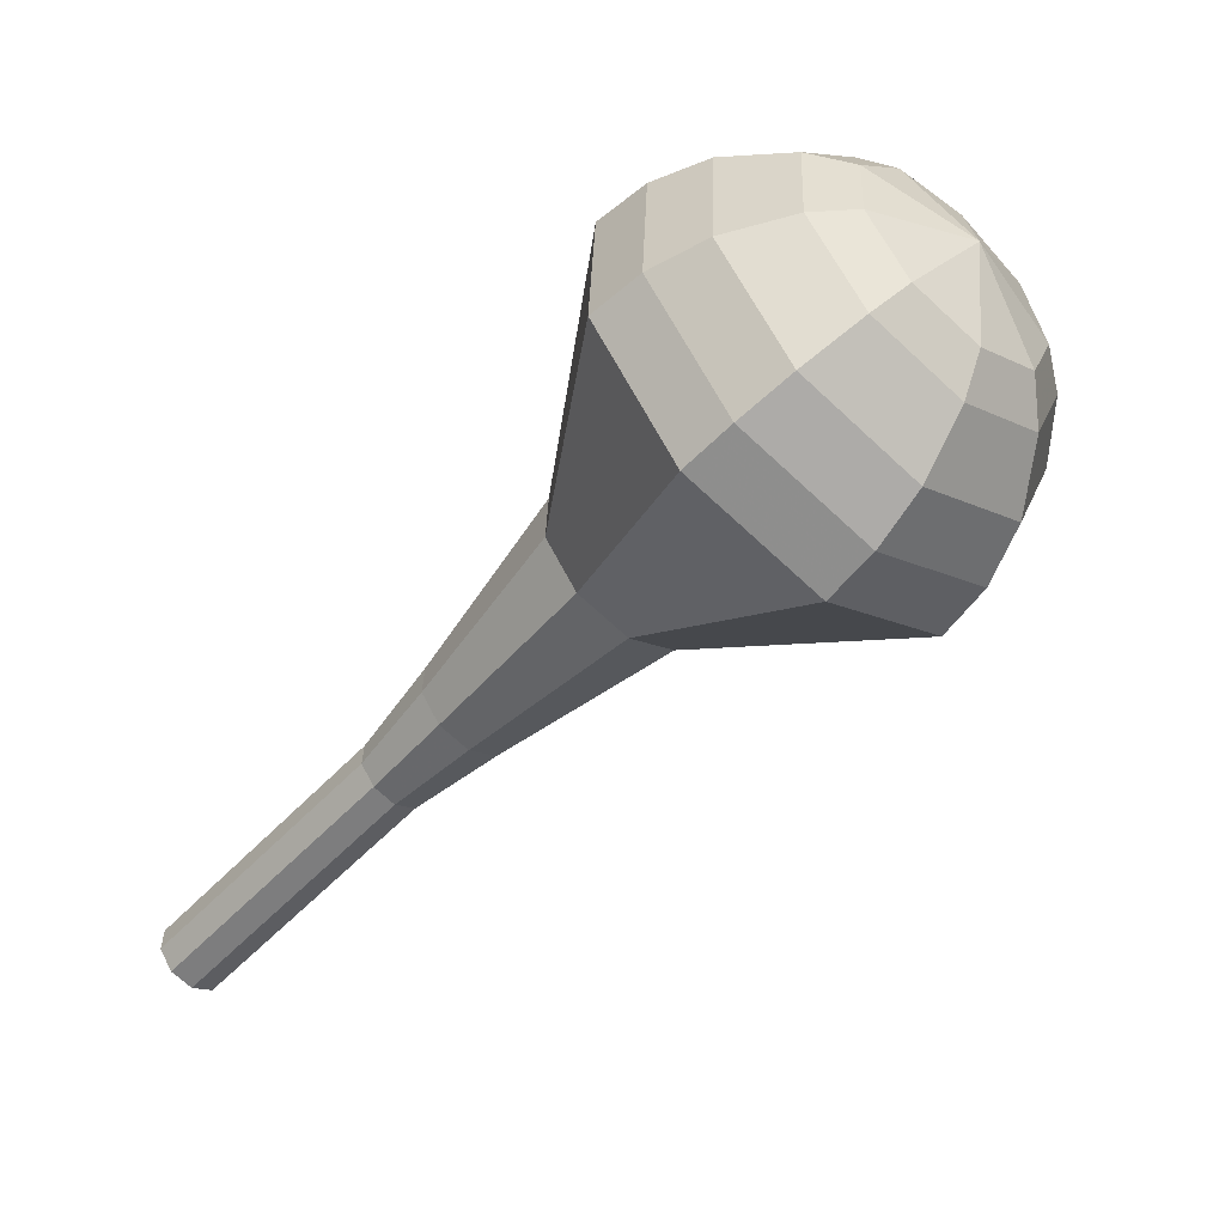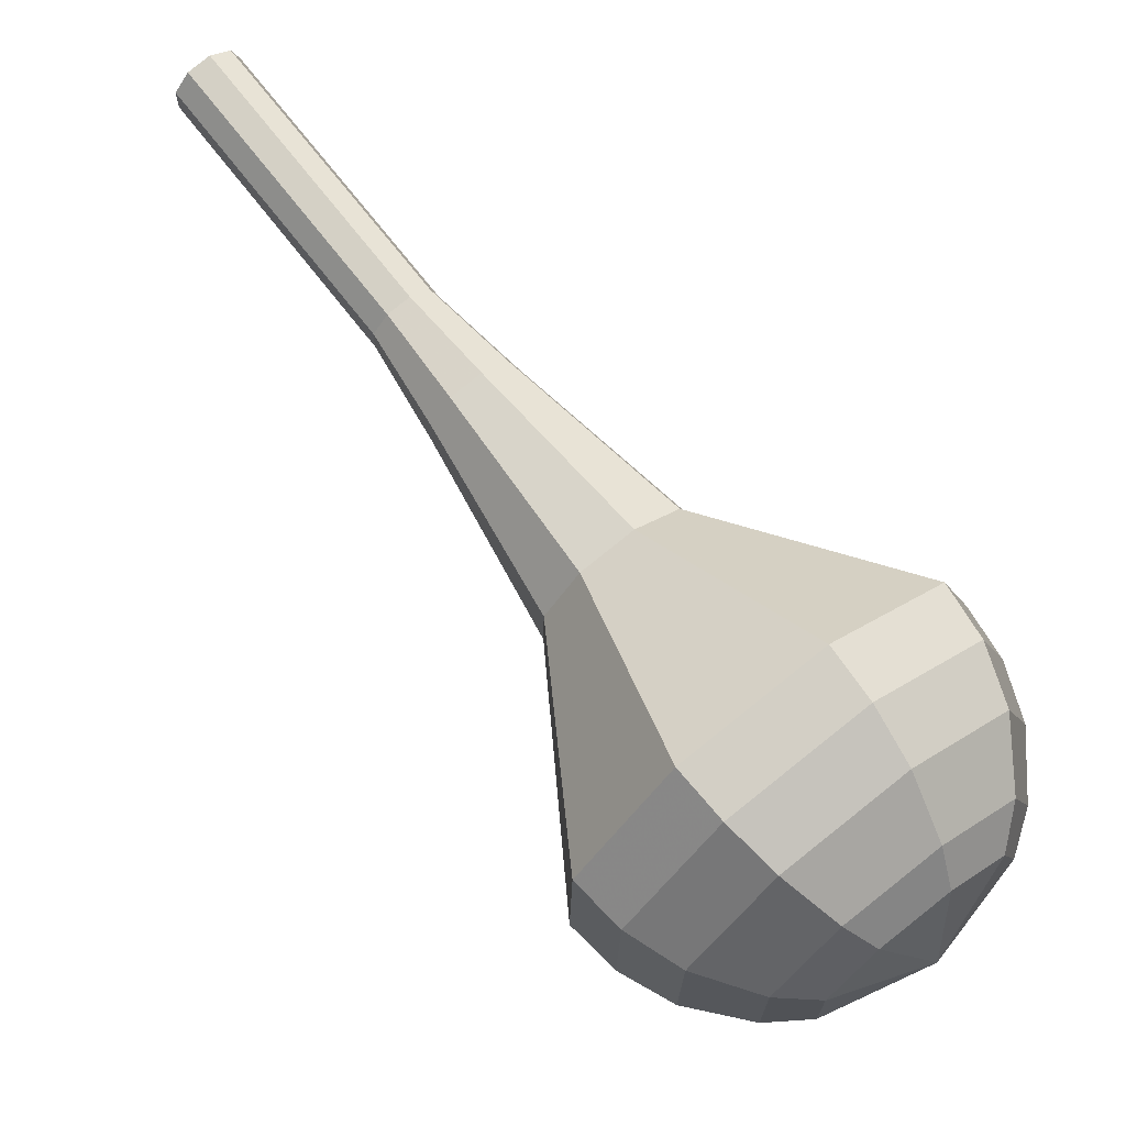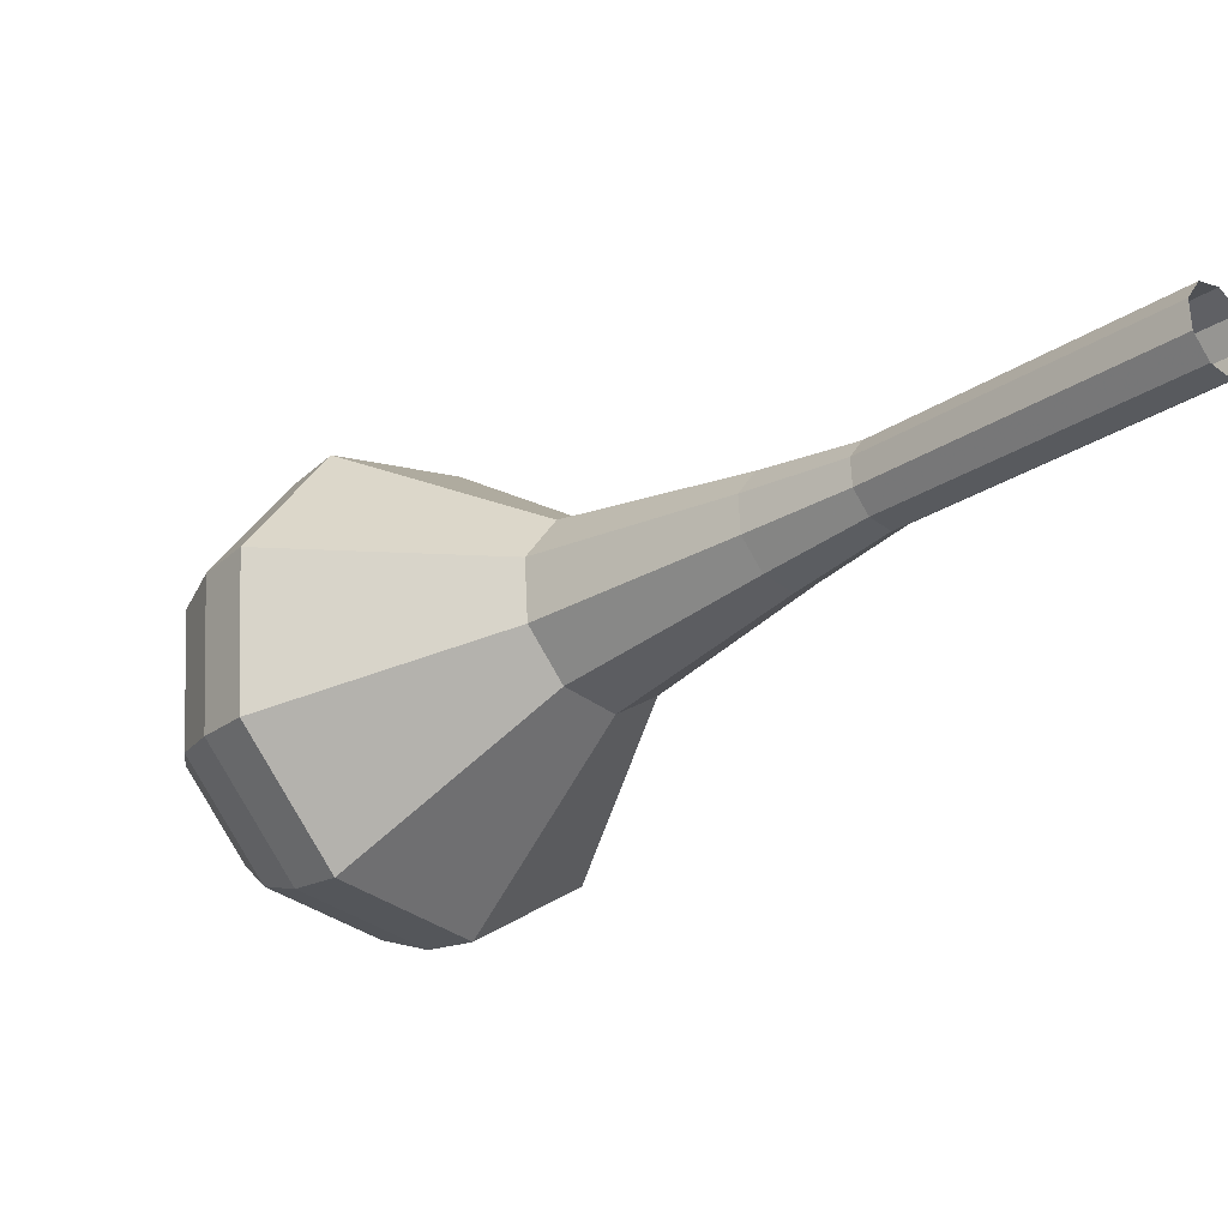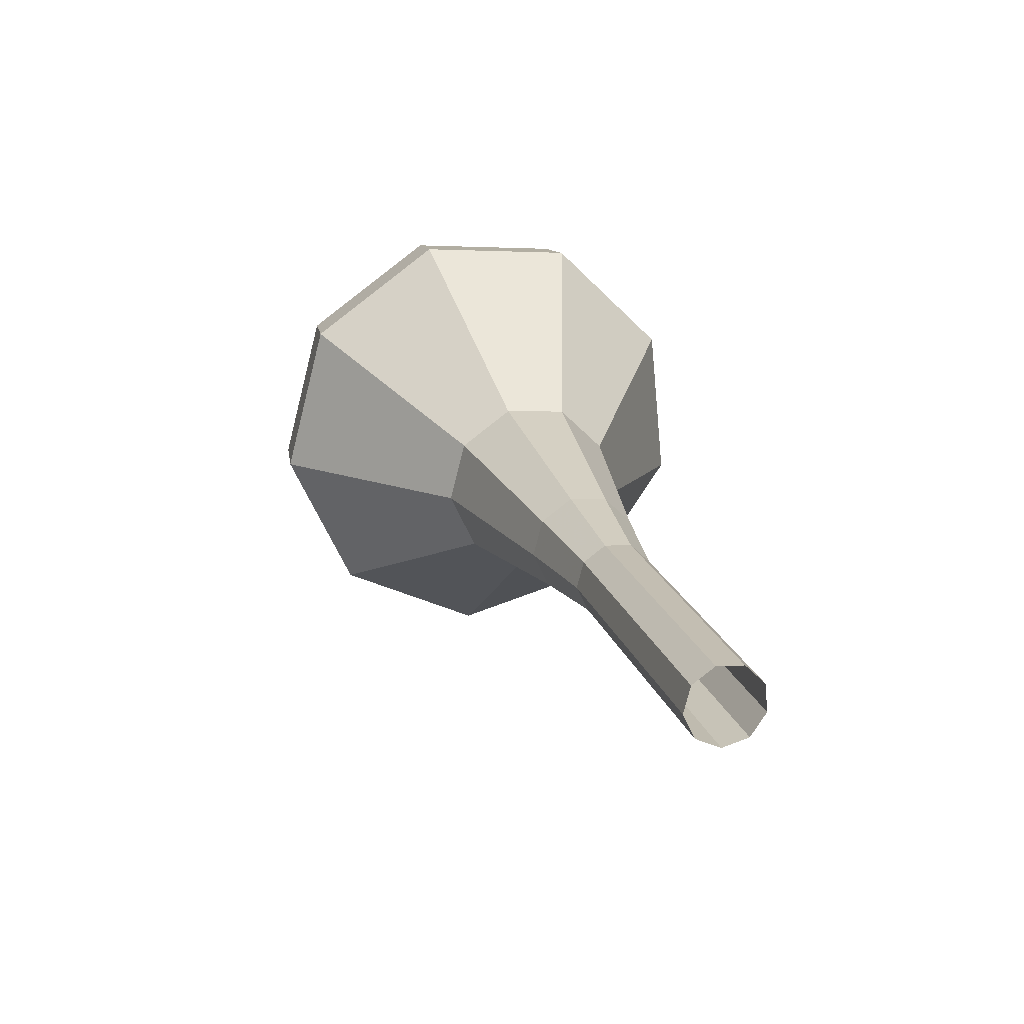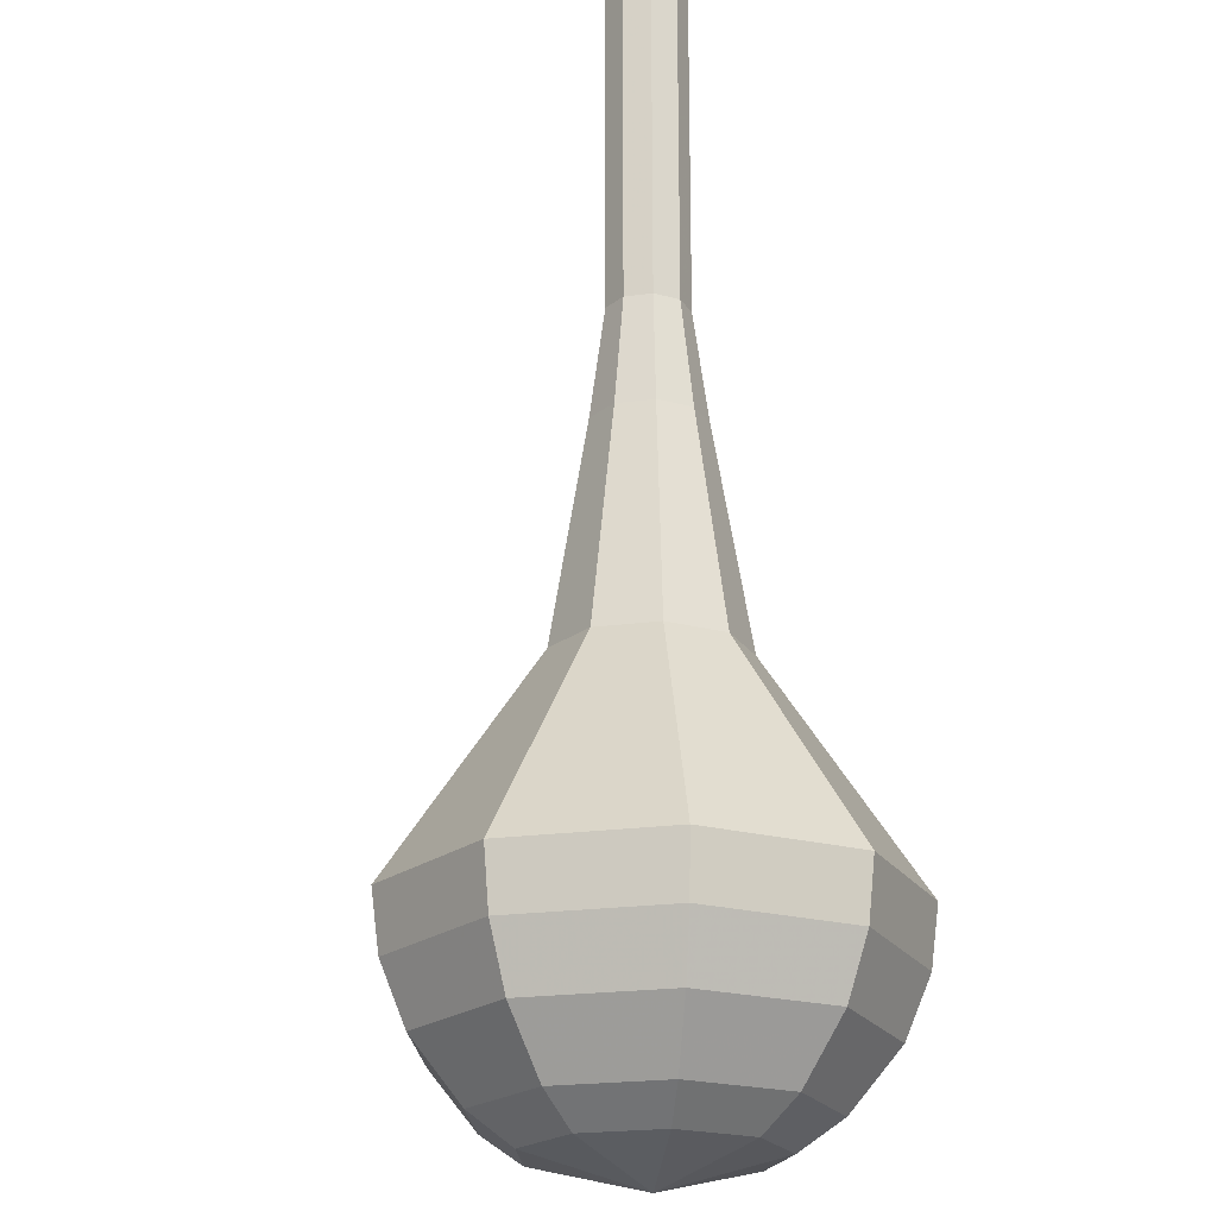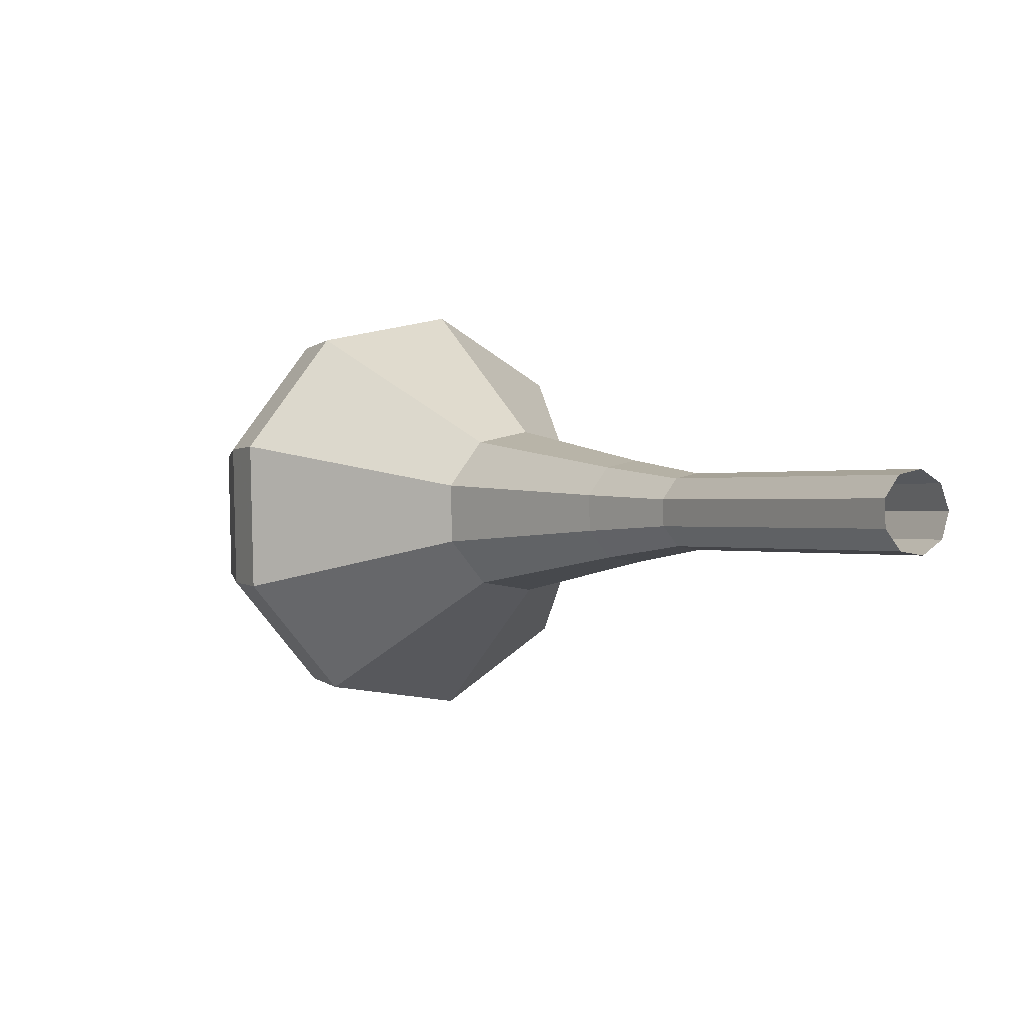
<metadata>
{"format":"obj","ext":"obj","renderer":"f3d","projection":"perspective","resolution":1024,"background":"white","views":[{"elev":14.9,"azim":-32.7,"up":"+Z"},{"elev":-61.0,"azim":-100.4,"up":"+Y"},{"elev":30.8,"azim":148.9,"up":"+Y"},{"elev":-27.5,"azim":-167.1,"up":"+Z"},{"elev":-73.9,"azim":-150.1,"up":"+Y"},{"elev":-55.5,"azim":164.5,"up":"+Z"}]}
</metadata>
<code>
g tube1
v 109.9 117 165.8
v 110.5 116.7 165.2
v 111.3 116.9 164.9
v 111.9 117.4 165
v 112.1 118.1 165.5
v 111.8 118.6 166.1
v 111.1 118.7 166.6
v 110.3 118.3 166.7
v 109.9 117.6 166.4
v 109.9 117 165.8
v 111.3 114.9 168.2
v 111.9 114.6 167.6
v 112.6 114.8 167.3
v 113.3 115.3 167.4
v 113.5 116 167.9
v 113.2 116.5 168.5
v 112.5 116.6 169
v 111.7 116.2 169.1
v 111.3 115.5 168.8
v 111.3 114.9 168.2
v 112.7 112.8 170.6
v 113.2 112.5 170
v 114 112.7 169.7
v 114.7 113.2 169.8
v 114.9 113.9 170.3
v 114.6 114.4 170.9
v 113.8 114.5 171.4
v 113.1 114.1 171.5
v 112.6 113.5 171.2
v 112.7 112.8 170.6
v 114.1 110.7 173
v 114.6 110.4 172.4
v 115.4 110.6 172.1
v 116 111.2 172.2
v 116.3 111.8 172.7
v 115.9 112.3 173.3
v 115.2 112.4 173.8
v 114.5 112 173.9
v 114 111.4 173.6
v 114.1 110.7 173
v 115.1 108.4 175.4
v 115.8 108 174.6
v 116.9 108.2 174.2
v 117.8 109 174.3
v 118.1 109.9 175
v 117.6 110.6 175.8
v 116.6 110.7 176.5
v 115.6 110.2 176.6
v 115 109.3 176.2
v 115.1 108.4 175.4
v 116.8 103.6 180.2
v 118.1 102.9 178.9
v 119.9 103.3 178.2
v 121.4 104.5 178.4
v 121.9 106.1 179.5
v 121.1 107.2 180.9
v 119.5 107.4 182
v 117.7 106.5 182.2
v 116.7 105 181.5
v 116.8 103.6 180.2
v 115.7 96.87 185
v 119 95.05 181.5
v 123.7 96.01 179.7
v 127.6 99.31 180.3
v 128.9 103.4 183.1
v 126.9 106.4 186.9
v 122.7 106.8 189.7
v 118.1 104.6 190.3
v 115.4 100.6 188.5
v 115.7 96.87 185
v 116.7 95.87 186.3
v 119.9 94.11 182.9
v 124.4 95.04 181.1
v 128.2 98.24 181.8
v 129.4 102.2 184.5
v 127.5 105.1 188.1
v 123.4 105.5 190.8
v 119 103.3 191.5
v 116.3 99.51 189.7
v 116.7 95.87 186.3
v 118.1 95.16 187.6
v 120.9 93.59 184.6
v 125 94.42 183
v 128.3 97.28 183.5
v 129.4 100.8 186
v 127.7 103.4 189.2
v 124.1 103.8 191.7
v 120.1 101.8 192.2
v 117.7 98.42 190.6
v 118.1 95.16 187.6
v 120.1 94.88 188.9
v 122.3 93.68 186.6
v 125.4 94.31 185.4
v 127.9 96.5 185.8
v 128.8 99.2 187.7
v 127.5 101.2 190.1
v 124.7 101.5 192
v 121.7 99.96 192.4
v 119.8 97.36 191.2
v 120.1 94.88 188.9
v 121.6 95.05 189.5
v 123.2 94.17 187.9
v 125.4 94.63 187
v 127.3 96.23 187.3
v 127.9 98.21 188.6
v 127 99.65 190.4
v 124.9 99.87 191.8
v 122.7 98.77 192.1
v 121.4 96.87 191.2
v 121.6 95.05 189.5
v 125 96.48 190.2
v 125 96.48 190.2
v 125 96.48 190.2
v 125 96.48 190.2
v 125 96.48 190.2
v 125 96.48 190.2
v 125 96.48 190.2
v 125 96.48 190.2
v 125 96.48 190.2
v 125 96.48 190.2
f 1 2 12
f 12 11 1
f 2 3 13
f 13 12 2
f 3 4 14
f 14 13 3
f 4 5 15
f 15 14 4
f 5 6 16
f 16 15 5
f 6 7 17
f 17 16 6
f 7 8 18
f 18 17 7
f 8 9 19
f 19 18 8
f 9 10 20
f 20 19 9
f 11 12 22
f 22 21 11
f 12 13 23
f 23 22 12
f 13 14 24
f 24 23 13
f 14 15 25
f 25 24 14
f 15 16 26
f 26 25 15
f 16 17 27
f 27 26 16
f 17 18 28
f 28 27 17
f 18 19 29
f 29 28 18
f 19 20 30
f 30 29 19
f 21 22 32
f 32 31 21
f 22 23 33
f 33 32 22
f 23 24 34
f 34 33 23
f 24 25 35
f 35 34 24
f 25 26 36
f 36 35 25
f 26 27 37
f 37 36 26
f 27 28 38
f 38 37 27
f 28 29 39
f 39 38 28
f 29 30 40
f 40 39 29
f 31 32 42
f 42 41 31
f 32 33 43
f 43 42 32
f 33 34 44
f 44 43 33
f 34 35 45
f 45 44 34
f 35 36 46
f 46 45 35
f 36 37 47
f 47 46 36
f 37 38 48
f 48 47 37
f 38 39 49
f 49 48 38
f 39 40 50
f 50 49 39
f 41 42 52
f 52 51 41
f 42 43 53
f 53 52 42
f 43 44 54
f 54 53 43
f 44 45 55
f 55 54 44
f 45 46 56
f 56 55 45
f 46 47 57
f 57 56 46
f 47 48 58
f 58 57 47
f 48 49 59
f 59 58 48
f 49 50 60
f 60 59 49
f 51 52 62
f 62 61 51
f 52 53 63
f 63 62 52
f 53 54 64
f 64 63 53
f 54 55 65
f 65 64 54
f 55 56 66
f 66 65 55
f 56 57 67
f 67 66 56
f 57 58 68
f 68 67 57
f 58 59 69
f 69 68 58
f 59 60 70
f 70 69 59
f 61 62 72
f 72 71 61
f 62 63 73
f 73 72 62
f 63 64 74
f 74 73 63
f 64 65 75
f 75 74 64
f 65 66 76
f 76 75 65
f 66 67 77
f 77 76 66
f 67 68 78
f 78 77 67
f 68 69 79
f 79 78 68
f 69 70 80
f 80 79 69
f 71 72 82
f 82 81 71
f 72 73 83
f 83 82 72
f 73 74 84
f 84 83 73
f 74 75 85
f 85 84 74
f 75 76 86
f 86 85 75
f 76 77 87
f 87 86 76
f 77 78 88
f 88 87 77
f 78 79 89
f 89 88 78
f 79 80 90
f 90 89 79
f 81 82 92
f 92 91 81
f 82 83 93
f 93 92 82
f 83 84 94
f 94 93 83
f 84 85 95
f 95 94 84
f 85 86 96
f 96 95 85
f 86 87 97
f 97 96 86
f 87 88 98
f 98 97 87
f 88 89 99
f 99 98 88
f 89 90 100
f 100 99 89
f 91 92 102
f 102 101 91
f 92 93 103
f 103 102 92
f 93 94 104
f 104 103 93
f 94 95 105
f 105 104 94
f 95 96 106
f 106 105 95
f 96 97 107
f 107 106 96
f 97 98 108
f 108 107 97
f 98 99 109
f 109 108 98
f 99 100 110
f 110 109 99
f 101 102 112
f 112 111 101
f 102 103 113
f 113 112 102
f 103 104 114
f 114 113 103
f 104 105 115
f 115 114 104
f 105 106 116
f 116 115 105
f 106 107 117
f 117 116 106
f 107 108 118
f 118 117 107
f 108 109 119
f 119 118 108
f 109 110 120
f 120 119 109
g

</code>
